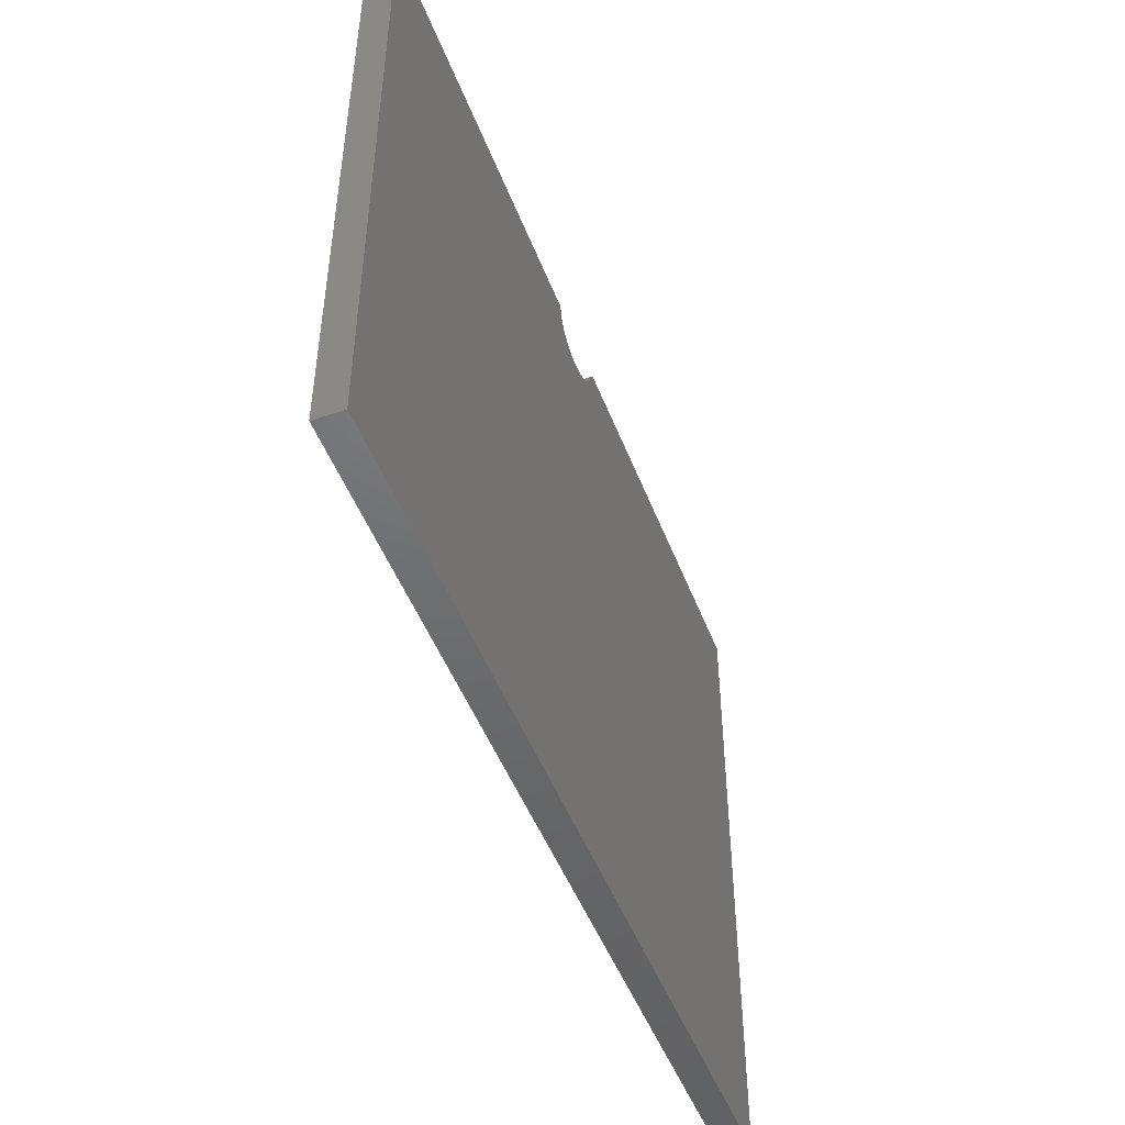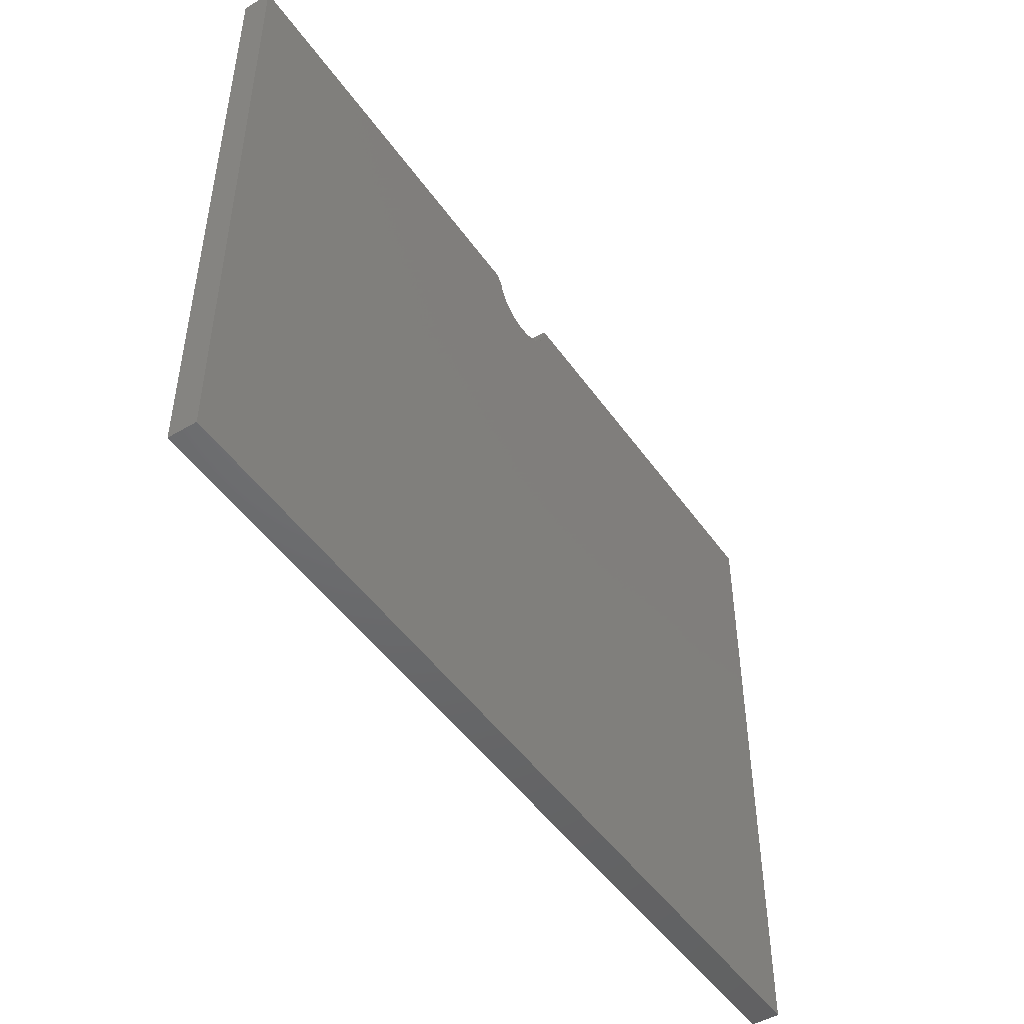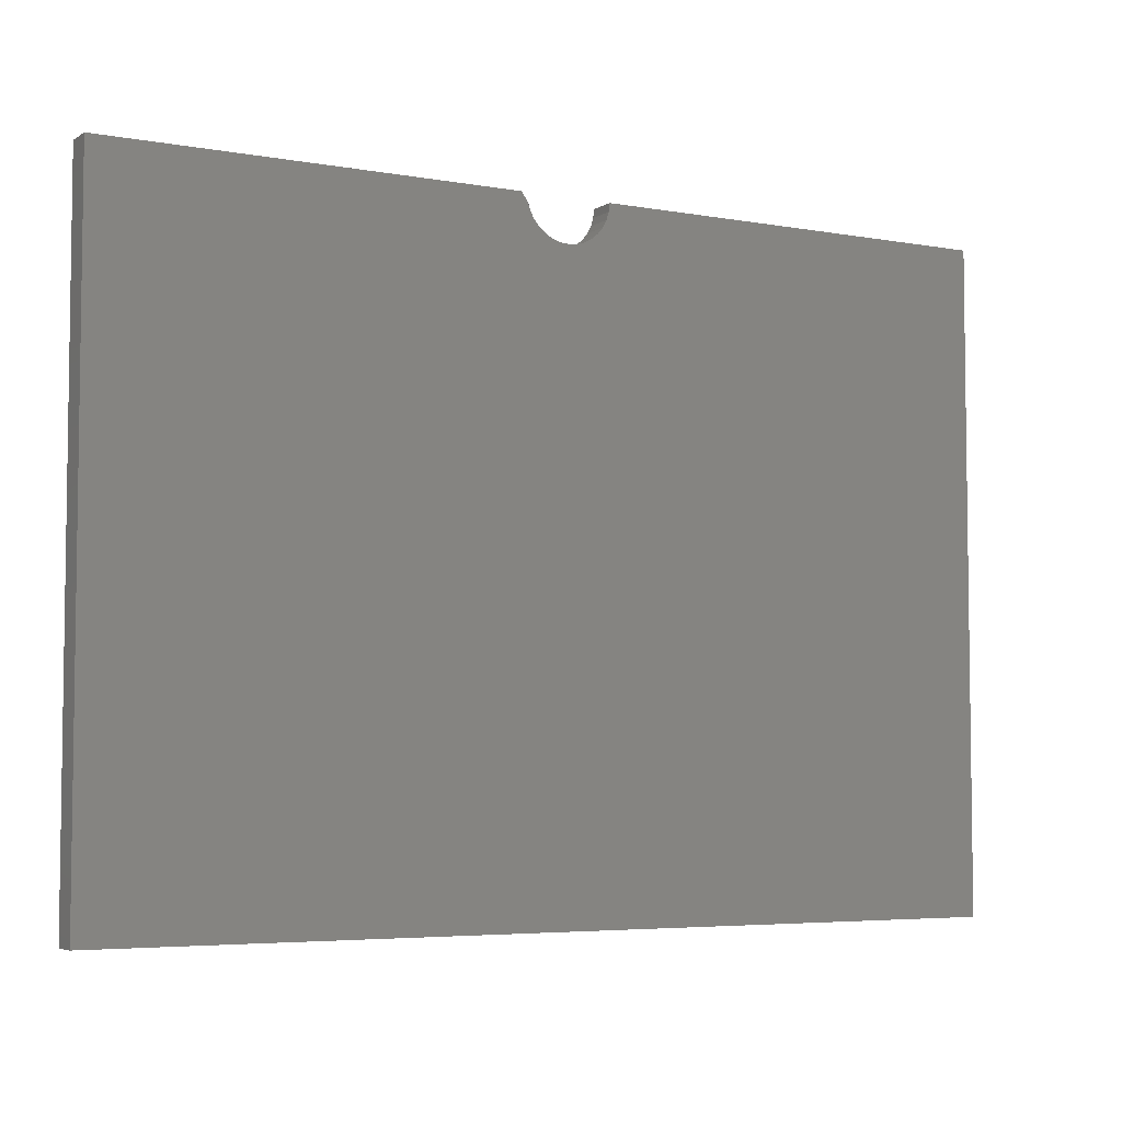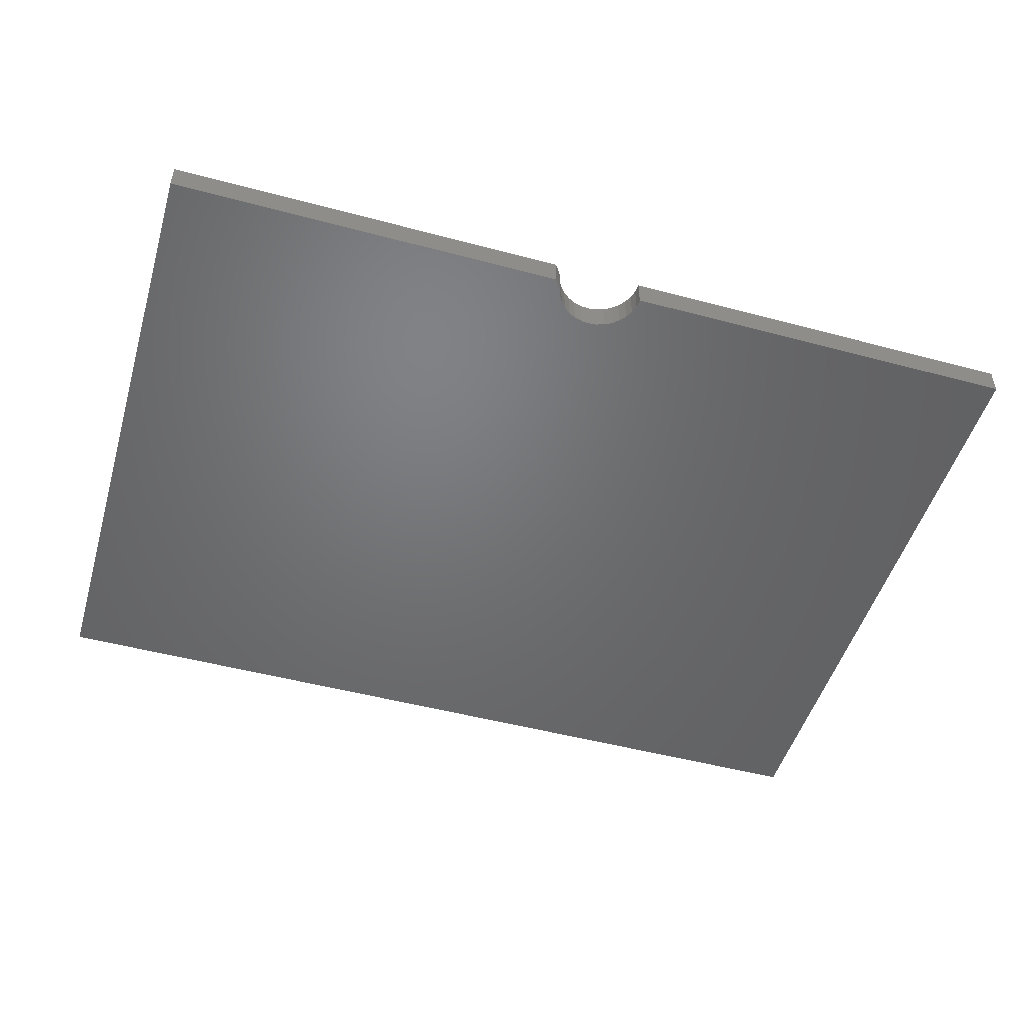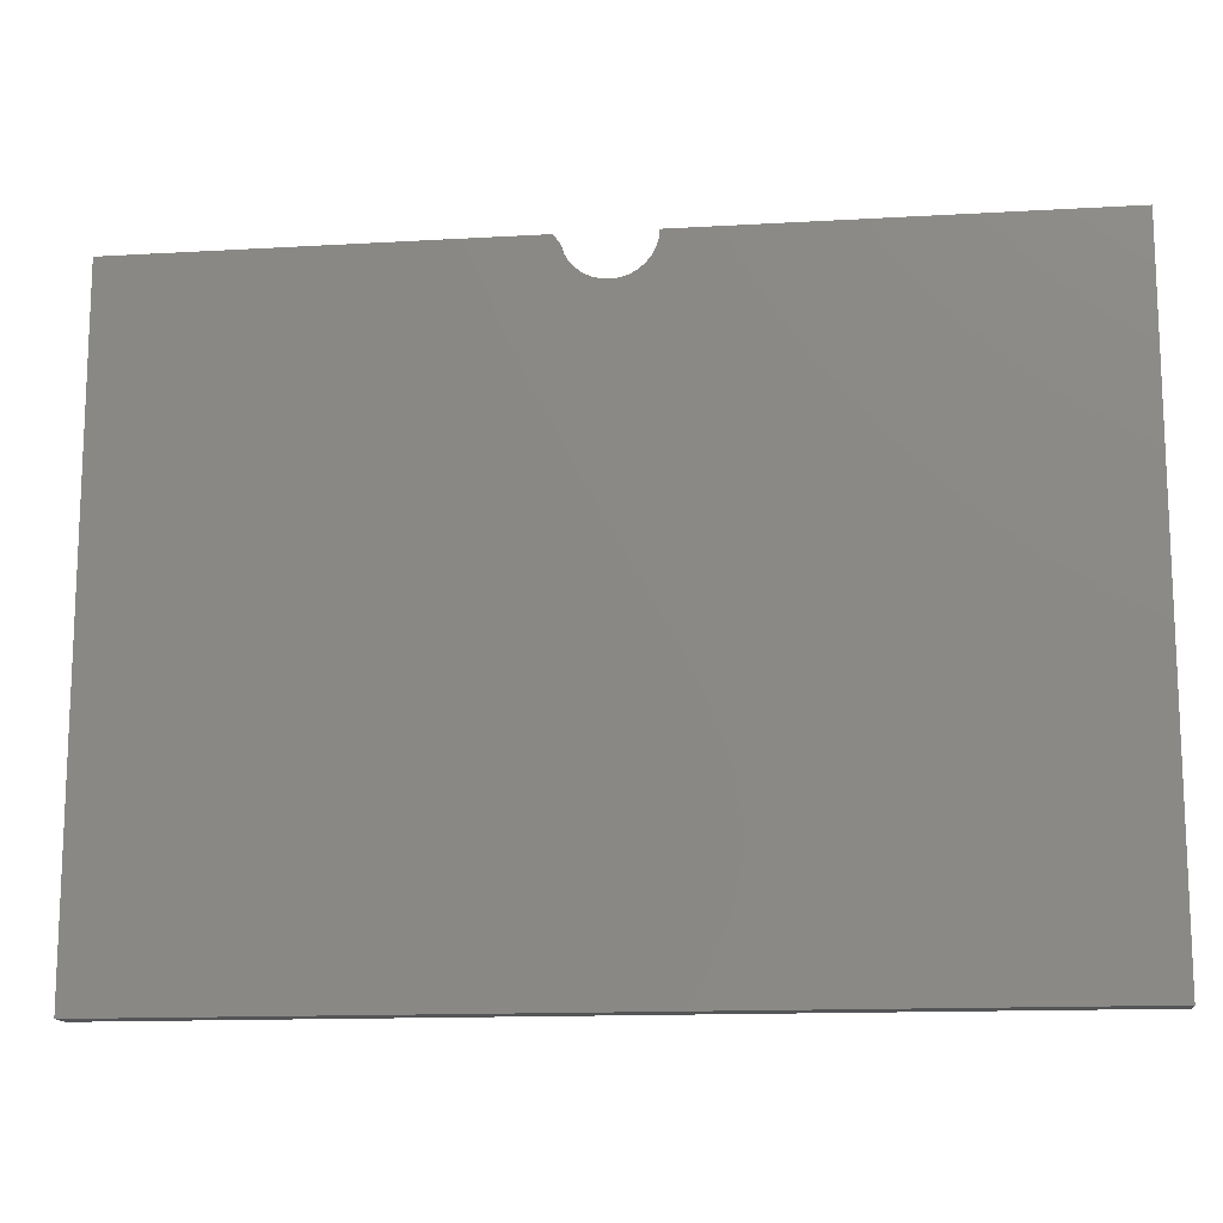
<metadata>
{"format":"stl","ext":"stl","renderer":"f3d","projection":"perspective","resolution":1024,"background":"white","views":[{"elev":-48.5,"azim":-69.5,"up":"+Y"},{"elev":-48.2,"azim":123.5,"up":"+Y"},{"elev":-5.0,"azim":150.5,"up":"+Y"},{"elev":-49.6,"azim":163.6,"up":"+Z"},{"elev":-14.0,"azim":-172.7,"up":"+Y"}]}
</metadata>
<code>
# stl→obj: 42 verts, 80 faces
v -0.75 0.5504 0.04688
v -0.06971 0.5366 0.04688
v -0.07105 0.5504 0.04688
v 0.75 -0.5391 0.04688
v 0.75 0.5504 0.04688
v 0.08056 0.5504 0.04688
v 0.06939 0.5352 0.04688
v 0.06512 0.522 0.04688
v 0.05838 0.5099 0.04688
v 0.04943 0.4994 0.04688
v 0.0386 0.4908 0.04688
v 0.02631 0.4844 0.04688
v 0.01302 0.4806 0.04688
v -0.0007621 0.4794 0.04688
v -0.75 -0.5391 0.04688
v -0.01452 0.4809 0.04688
v -0.02772 0.485 0.04688
v -0.03987 0.4916 0.04688
v -0.05051 0.5004 0.04688
v -0.05924 0.5112 0.04688
v -0.06572 0.5234 0.04688
v -0.07105 0.5504 0
v -0.06971 0.5366 0
v -0.75 0.5504 0
v 0.75 -0.5391 0
v -0.75 -0.5391 0
v -0.0007621 0.4794 0
v 0.01302 0.4806 0
v 0.02631 0.4844 0
v 0.0386 0.4908 0
v 0.04943 0.4994 0
v 0.05838 0.5099 0
v 0.06512 0.522 0
v 0.06939 0.5352 0
v 0.08056 0.5504 0
v 0.75 0.5504 0
v -0.06572 0.5234 0
v -0.05924 0.5112 0
v -0.05051 0.5004 0
v -0.03987 0.4916 0
v -0.02772 0.485 0
v -0.01452 0.4809 0
f 1 2 3
f 4 5 6
f 4 6 7
f 4 7 8
f 4 8 9
f 4 9 10
f 4 10 11
f 4 11 12
f 4 12 13
f 4 13 14
f 4 14 15
f 15 14 16
f 15 16 17
f 15 17 18
f 15 18 19
f 15 19 20
f 15 20 21
f 15 21 2
f 15 2 1
f 22 23 24
f 25 26 27
f 25 27 28
f 25 28 29
f 25 29 30
f 25 30 31
f 25 31 32
f 25 32 33
f 25 33 34
f 25 34 35
f 25 35 36
f 26 24 23
f 26 23 37
f 26 37 38
f 26 38 39
f 26 39 40
f 26 40 41
f 26 41 42
f 26 42 27
f 27 13 28
f 28 13 12
f 28 12 29
f 29 12 11
f 29 11 30
f 30 11 10
f 30 10 31
f 31 10 9
f 31 9 32
f 32 9 8
f 32 8 33
f 33 8 7
f 33 7 34
f 13 27 14
f 14 27 42
f 14 42 16
f 16 42 41
f 16 41 17
f 17 41 40
f 17 40 18
f 18 40 39
f 18 39 19
f 19 39 38
f 19 38 20
f 20 38 37
f 20 37 21
f 21 37 23
f 21 23 2
f 2 23 22
f 2 22 3
f 5 36 6
f 6 36 35
f 35 34 6
f 6 34 7
f 1 24 15
f 15 24 26
f 3 22 1
f 1 22 24
f 4 25 5
f 5 25 36
f 15 26 4
f 4 26 25

</code>
